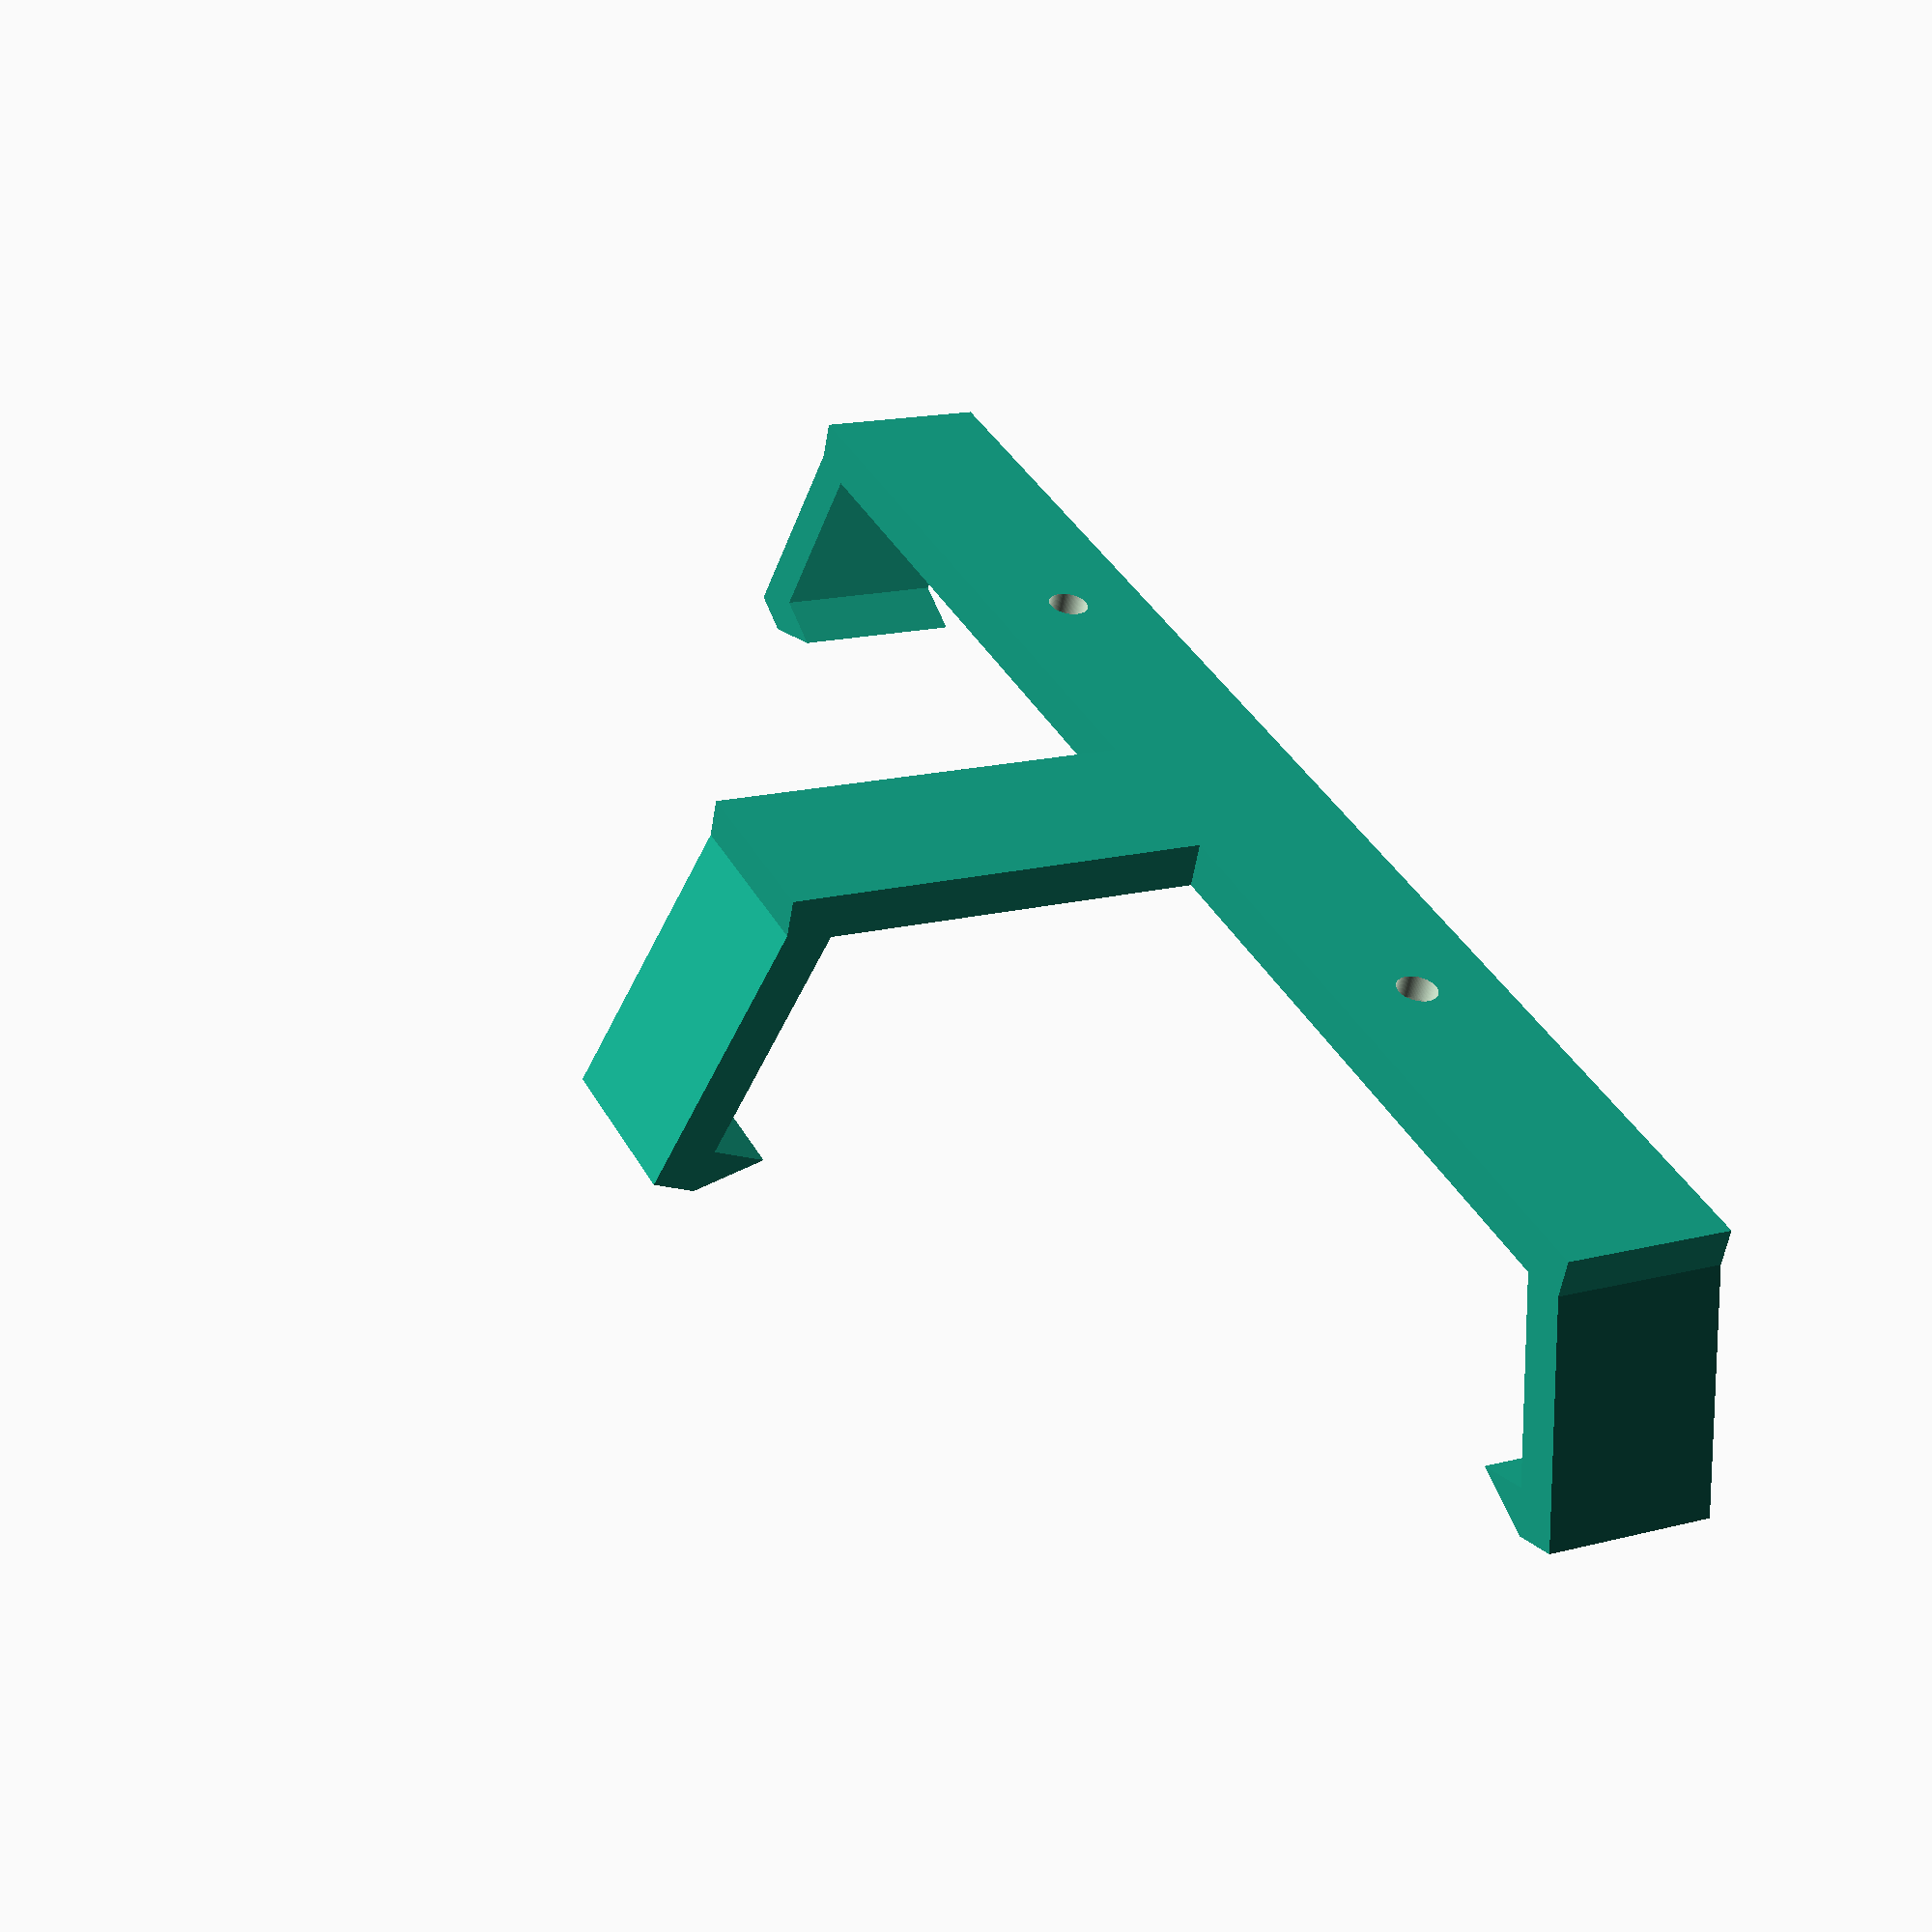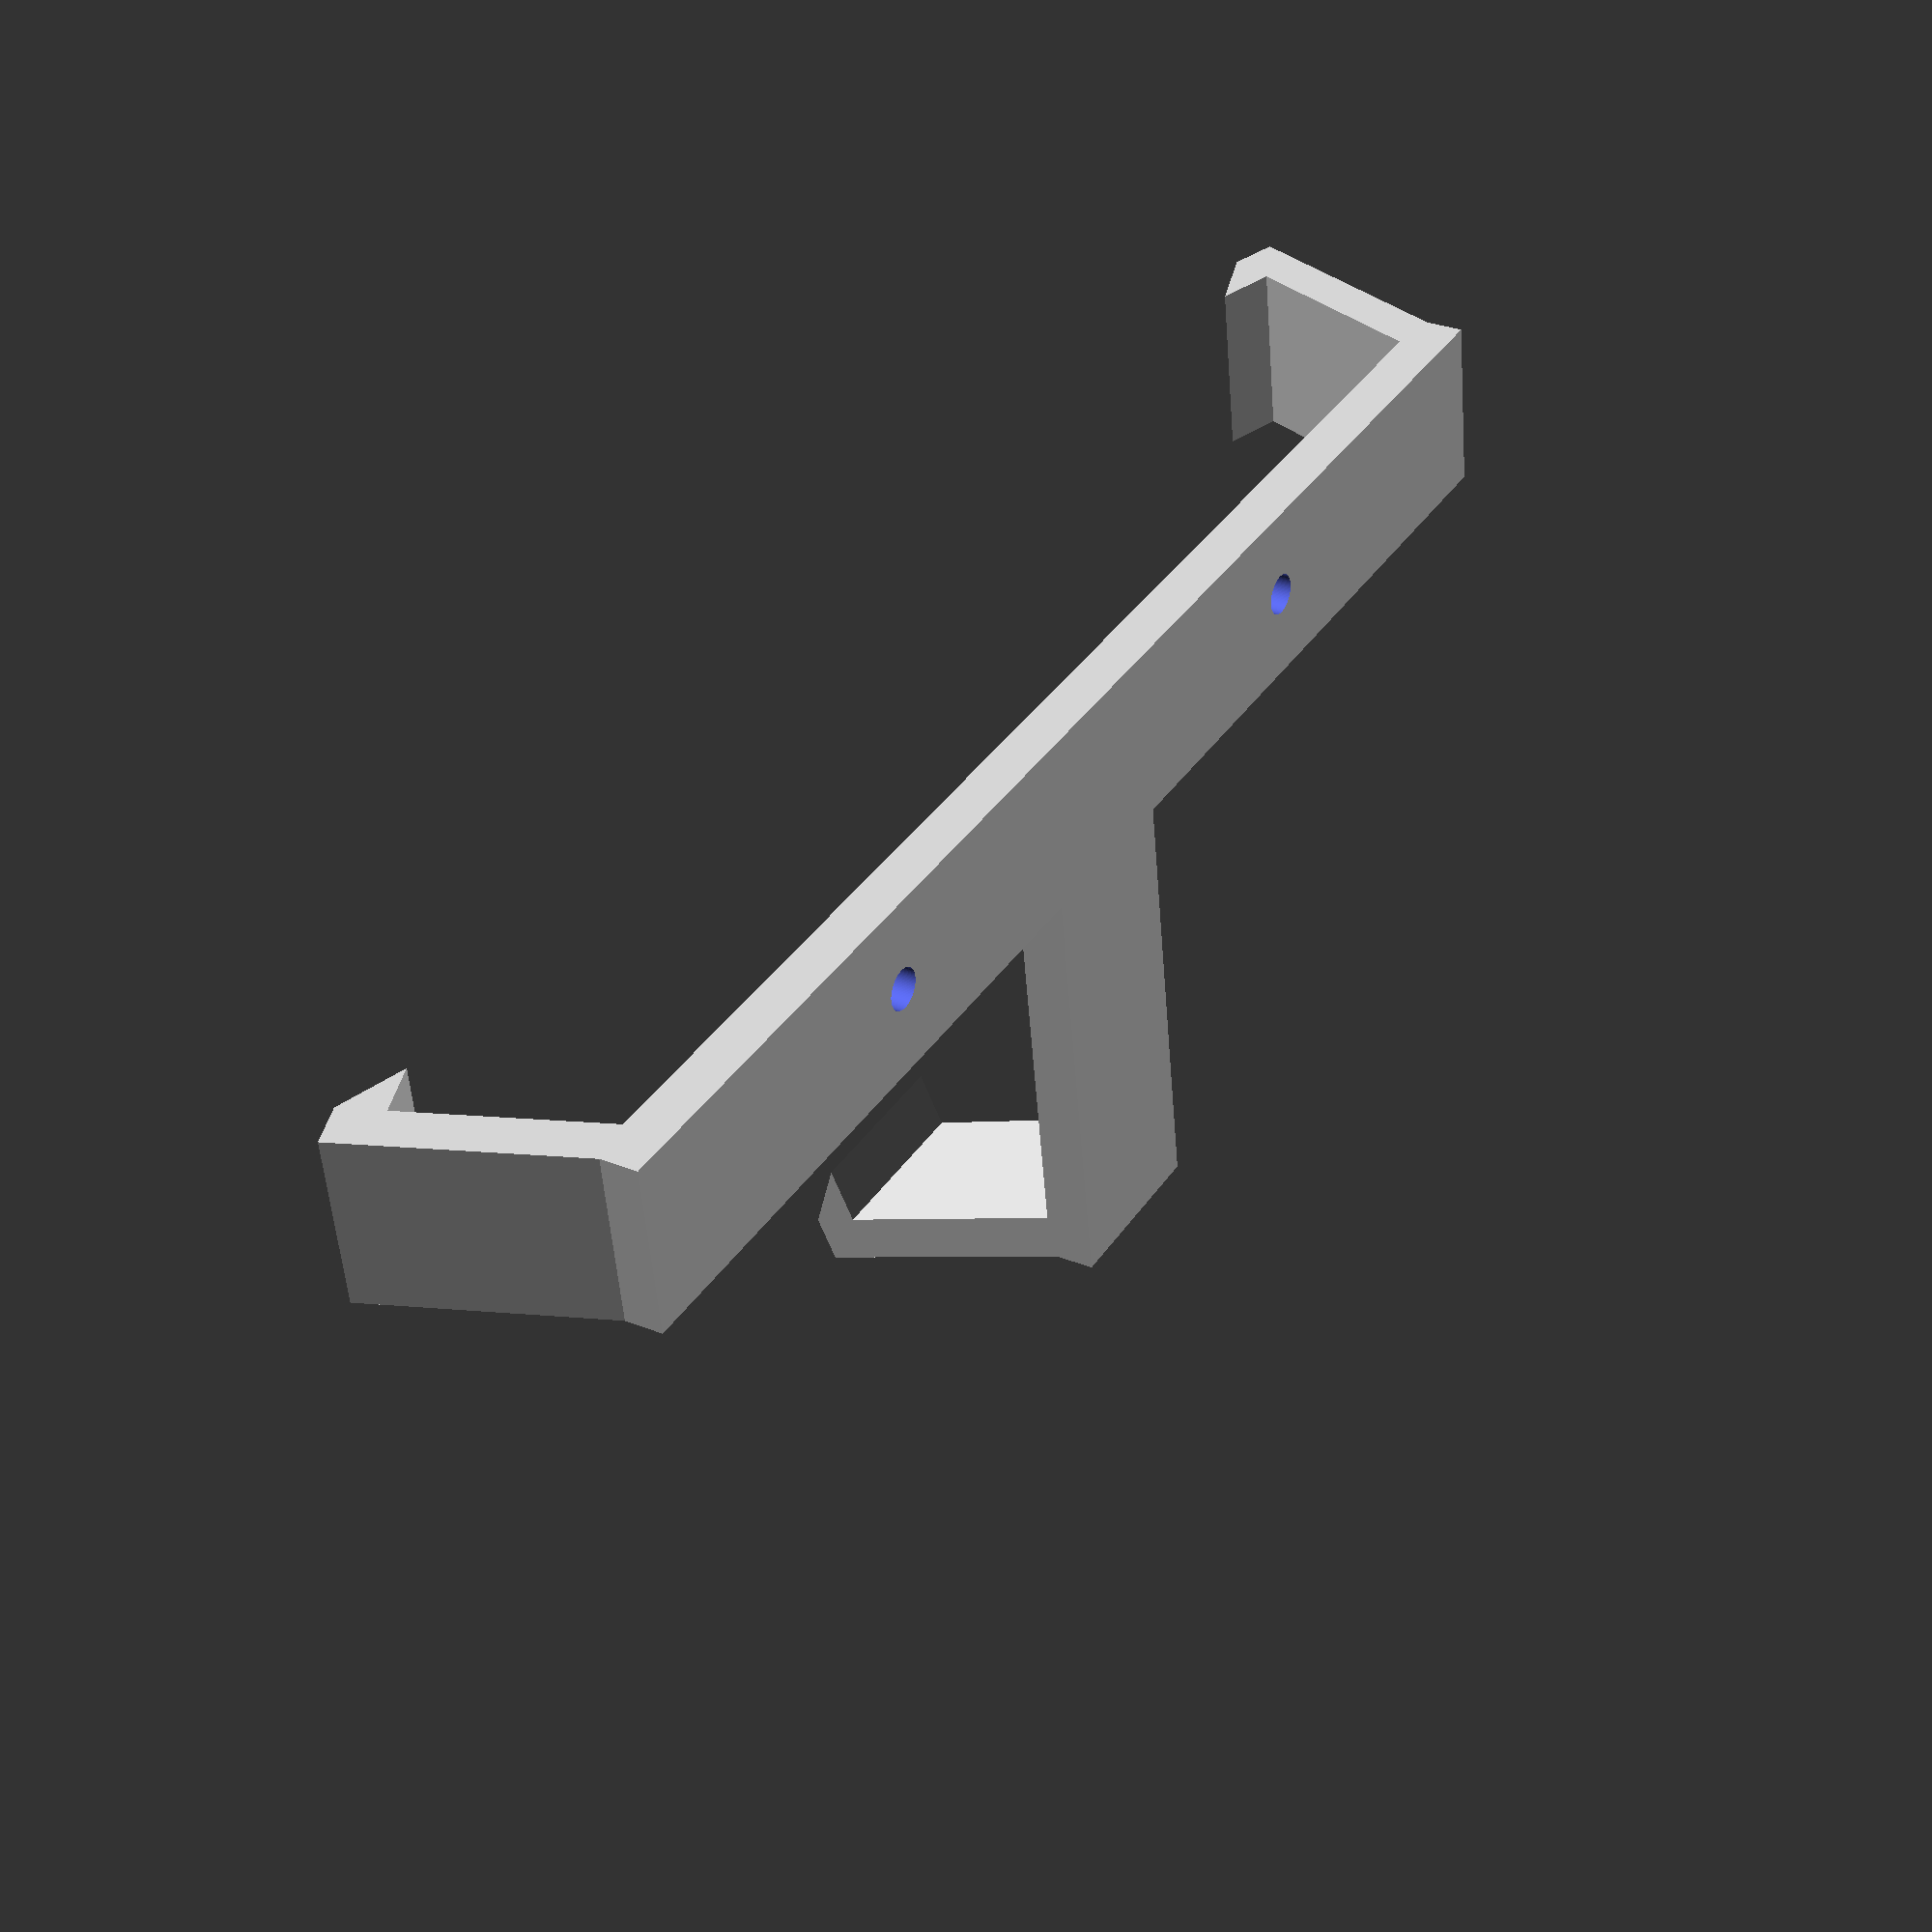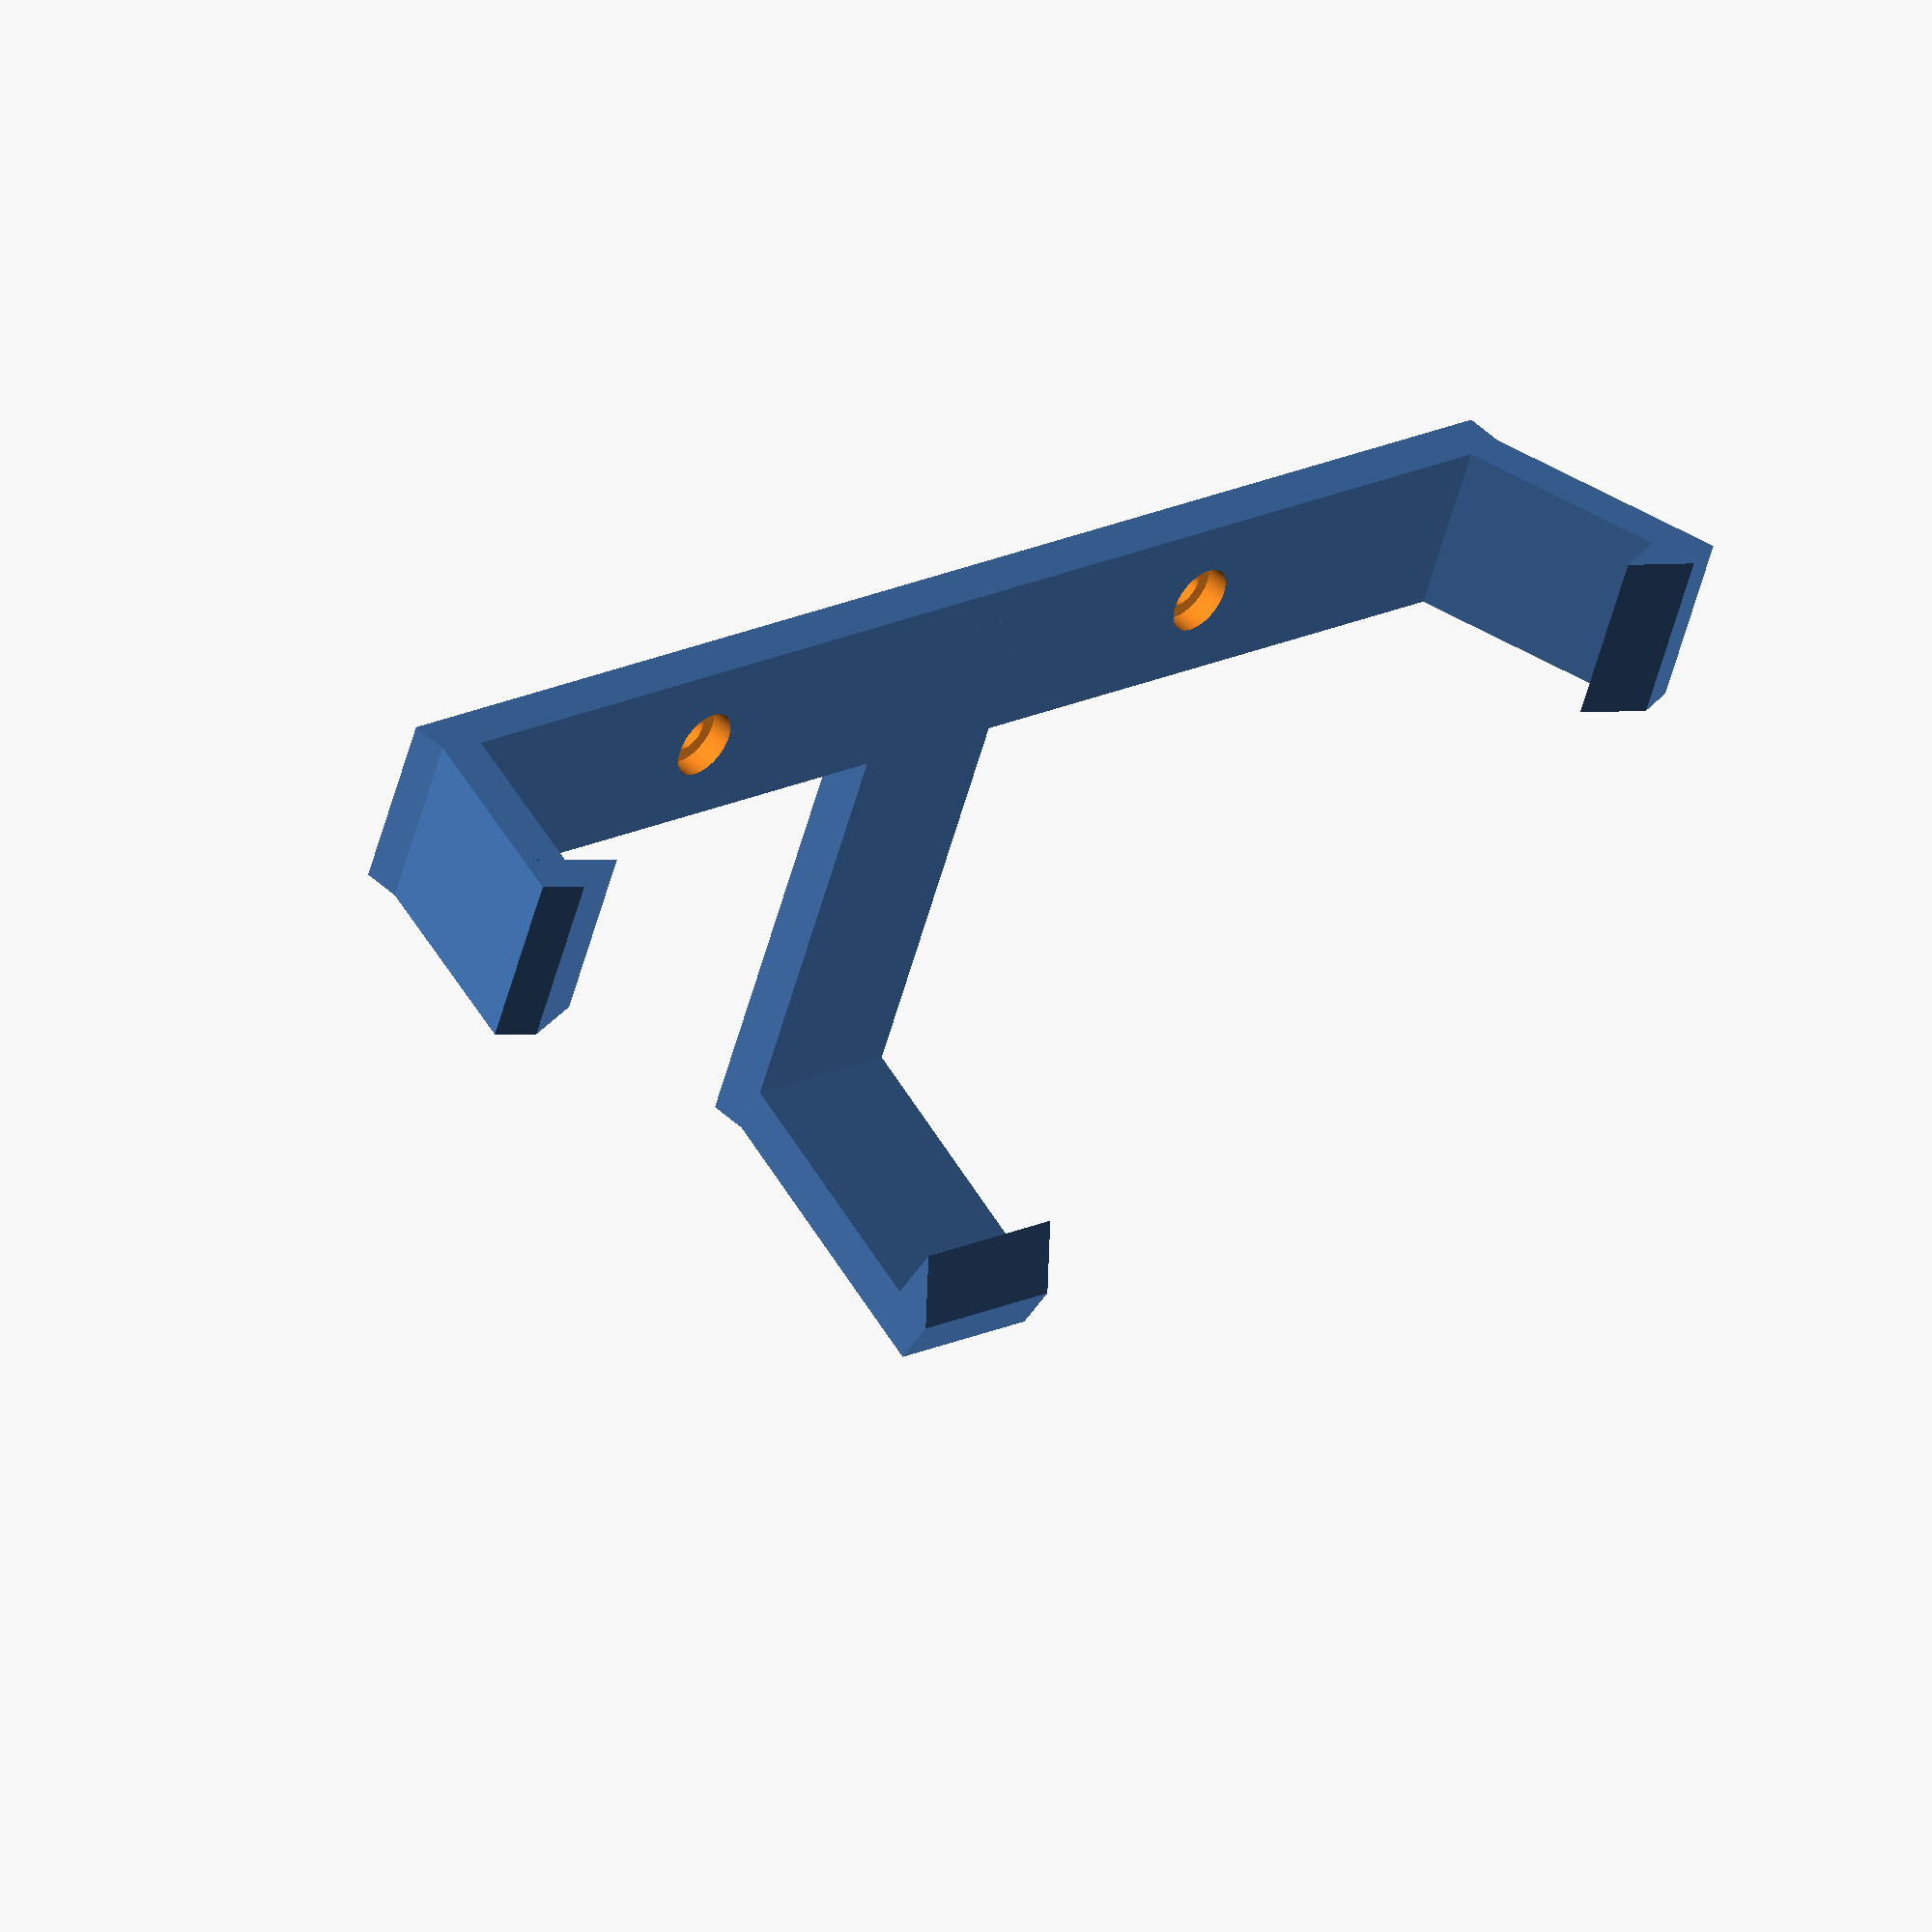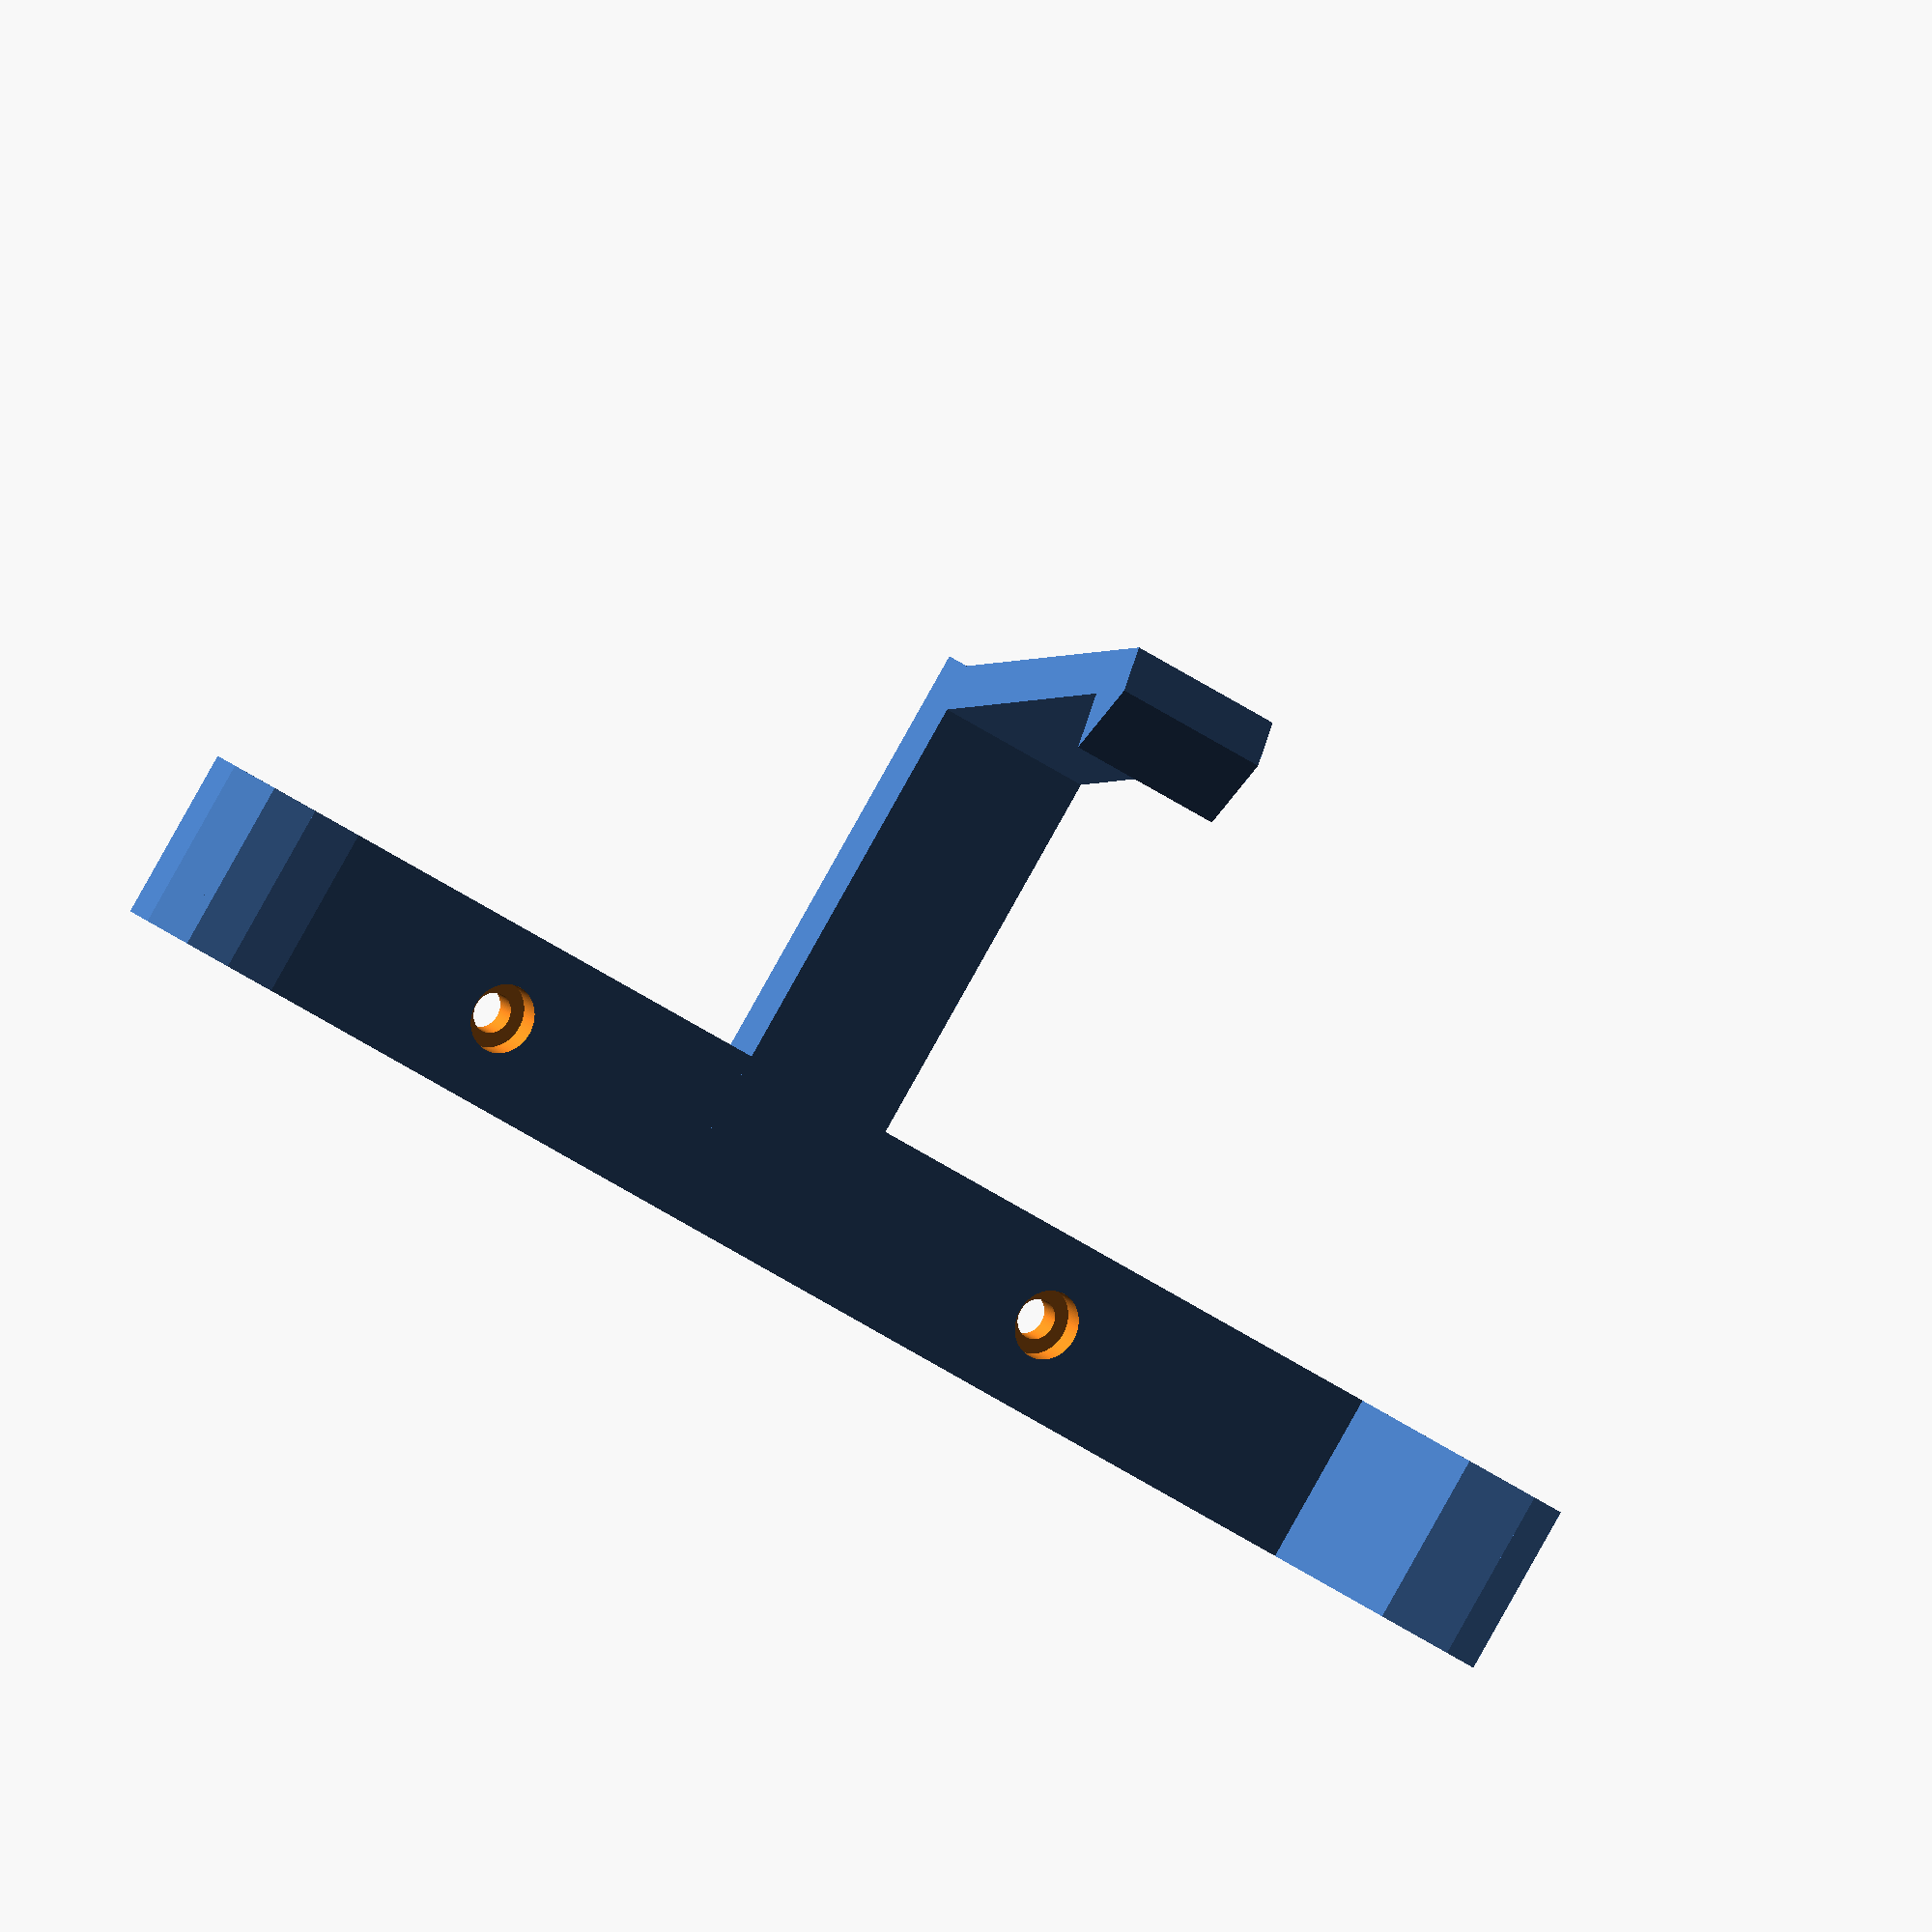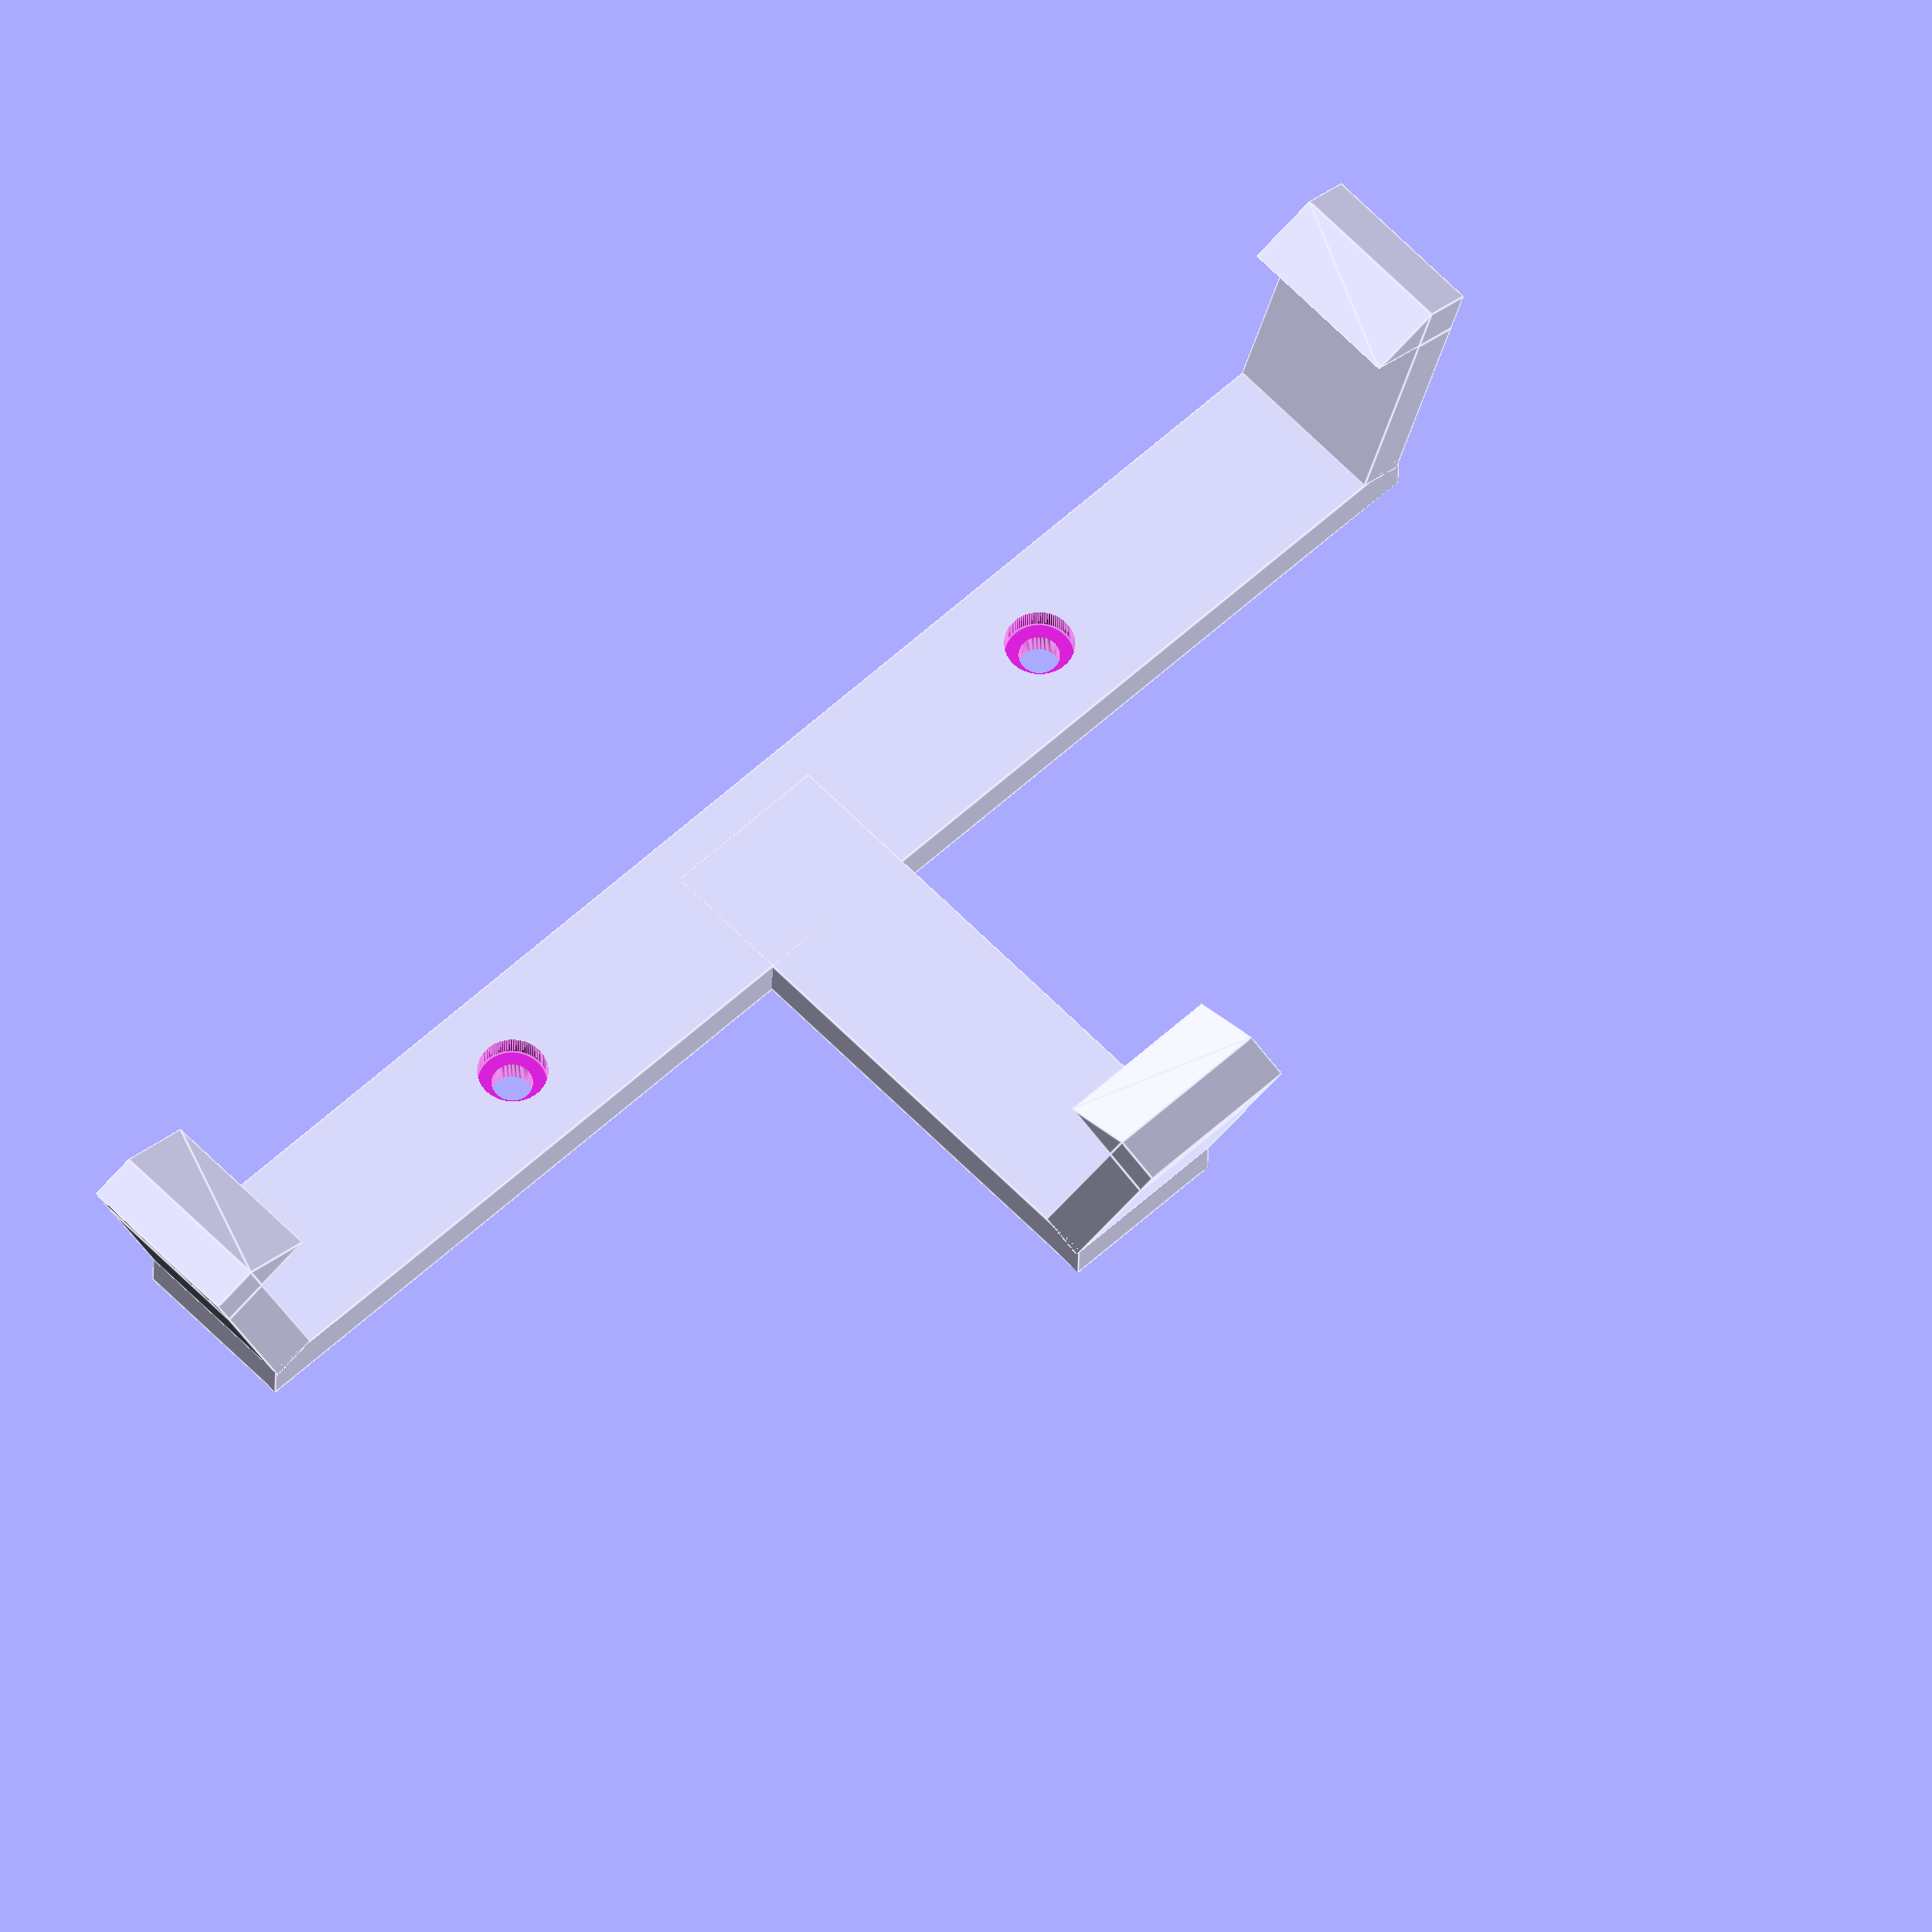
<openscad>
/*
  Wall Support for router
  Dimensions provided are for D-Link DIR605-L model
*/

// wall thickness
wallThick  =   4;

// cross width
width      =   15;

// nail length
nailLength =   5;


// part width in base part
partWidth  =  122;

// part height in base part
partHeight =   82;

// part deep at central part
partDeep   =   17.5;

// part deep at bottom
partDeep2  =   21.5;

// screw dimensions

// screw diameter
screwDiam      = 3.5;

// screw head diameter
screwHeadDiam  = 6;

// screw head height
screwHeadDeep  = 2;

// base cross
difference ()
{
    // base cross
    union () {
        cube( [partWidth+2*wallThick, width, wallThick], center = true );

        translate ([0,partHeight /4,0])
            cube( [width    , partHeight /2 + 2*wallThick,   wallThick], center = true );
    }
    
    // screw holes
    translate ([partWidth/4,0 ,0])
        screwHole(screwDiam, screwHeadDiam, screwHeadDeep);
    
    translate ([-partWidth/4,0 ,0])
        screwHole(screwDiam, screwHeadDiam, screwHeadDeep);
}

// wings
translate ([ (partWidth ) /2 , 0 , wallThick/2 ] )
    wing(partDeep,20);
    
translate ([ -(partWidth ) /2 , 0 ,wallThick/2 ] )
    rotate ([0,0,180])   
        wing(partDeep,20);

translate ([0 , (partHeight) /2 , wallThick /2 ] )
    rotate ([0,0,90])
        wing(partDeep2,20);
    
// wing module
module wing (deep, angle){
    {
        rotate ([0,angle,0])
        translate ([wallThick/2,0,deep/2])
        {
            cube( [wallThick, width, deep], center = true ) ;
            translate ([0,0, ( deep + wallThick)/2]){
                    cube( [wallThick, width, wallThick], center = true ) ;     
            
                rotate ([0,0,270])
                    translate ([0,-wallThick/2,0])
                        prism (width ,nailLength, wallThick);
            }
        }
    }
}

// Screw hole module
module screwHole ( diam , headDiam, headDeep)
{
    translate ([0,0, wallThick/2 - headDeep])
    {
        translate ([0,0,-wallThick/2])
            cylinder (2*wallThick, d = diam, center = true, $fn=100 );
        translate ([0,0,wallThick/2])
            cylinder (wallThick, d = headDiam, center = true , $fn=100);
    }
}

// nail
module prism(l, w, h){
    translate([-l/2,-w,-h/2])
        polyhedron(
            points=[[0,0,0], [l,0,0], [l,w,0], [0,w,0], [0,w,h], [l,w,h]],
            faces=[[0,1,2,3],[5,4,3,2],[0,4,5,1],[0,3,4],[5,2,1]]
       );
}
</openscad>
<views>
elev=236.1 azim=296.7 roll=9.2 proj=p view=wireframe
elev=331.2 azim=188.8 roll=121.2 proj=p view=solid
elev=314.1 azim=201.5 roll=317.2 proj=o view=solid
elev=163.8 azim=213.2 roll=206.3 proj=o view=solid
elev=210.0 azim=316.6 roll=180.9 proj=o view=edges
</views>
